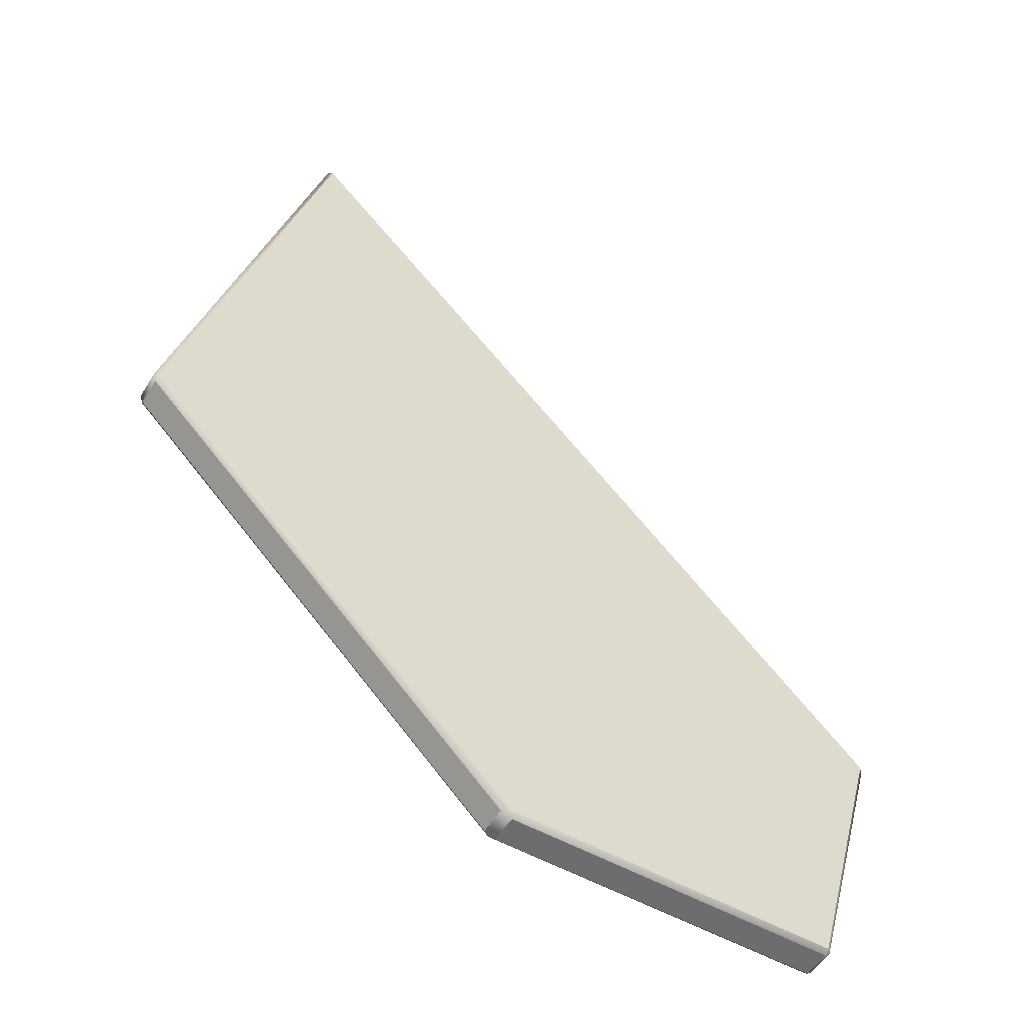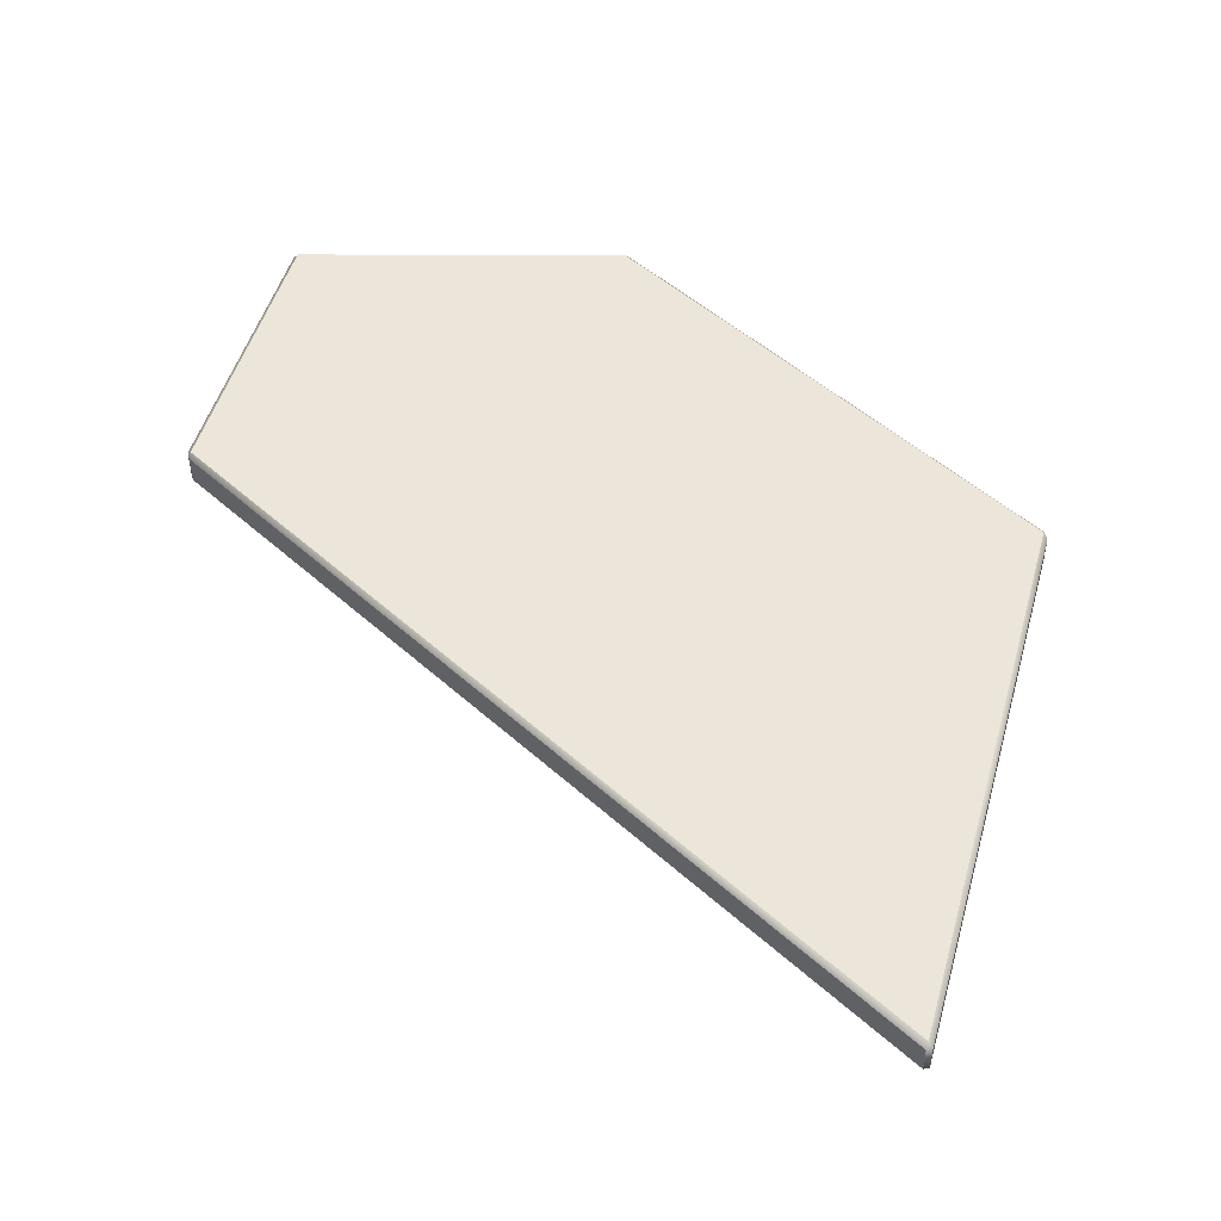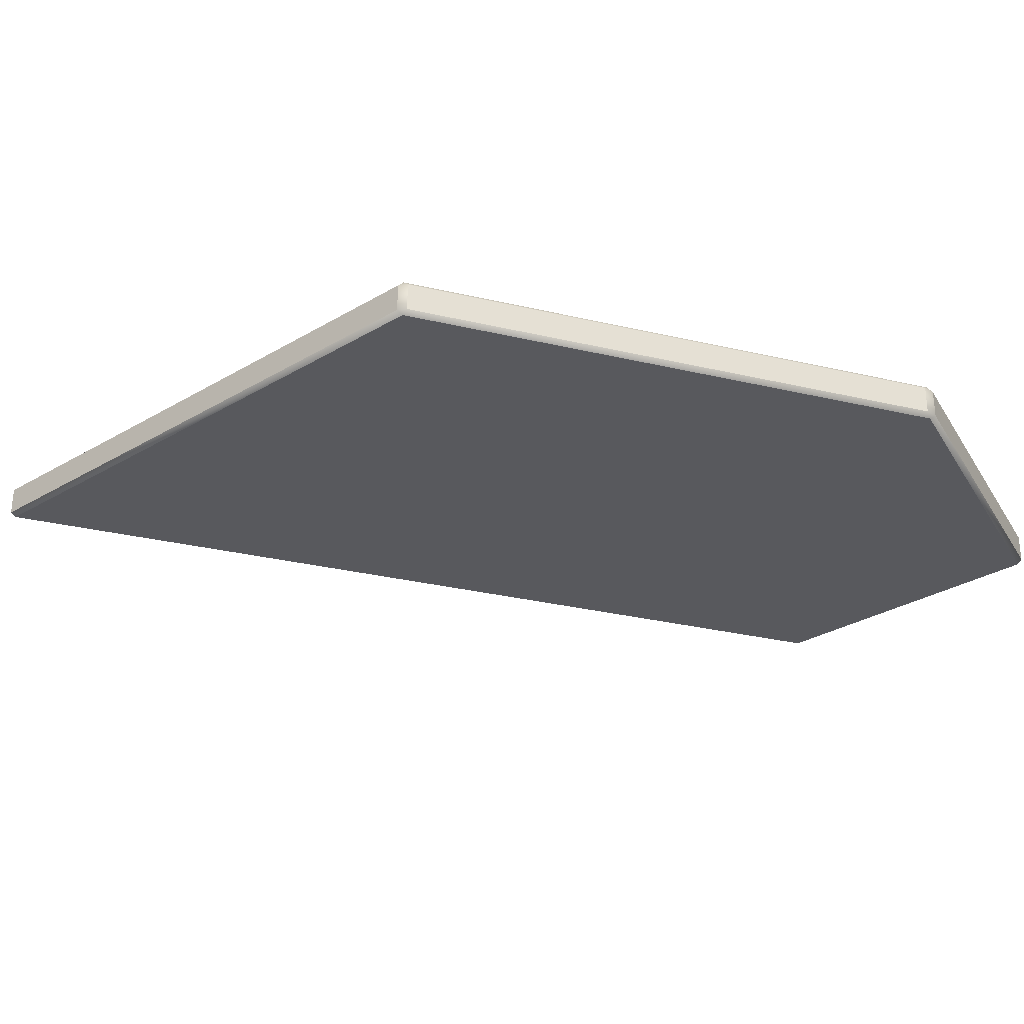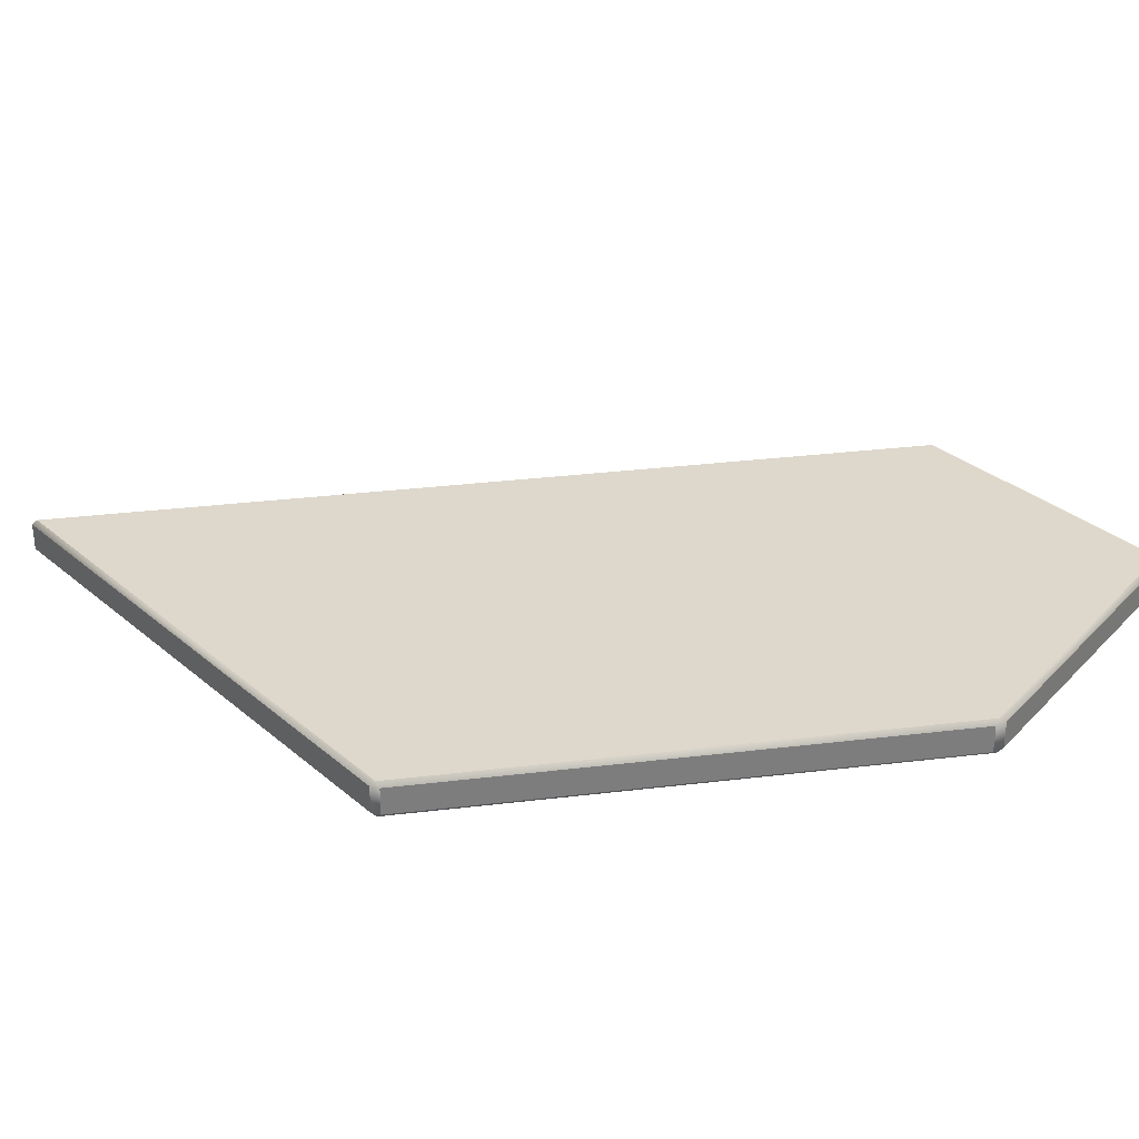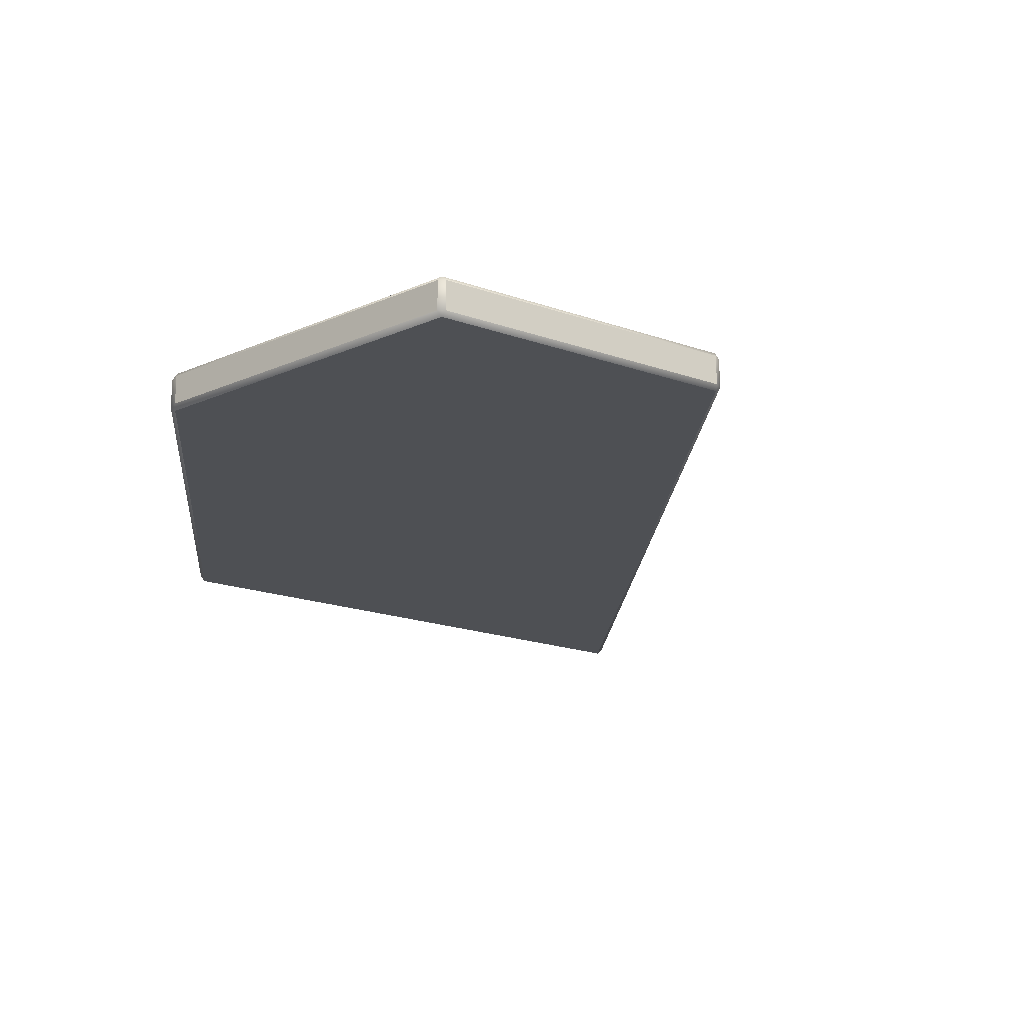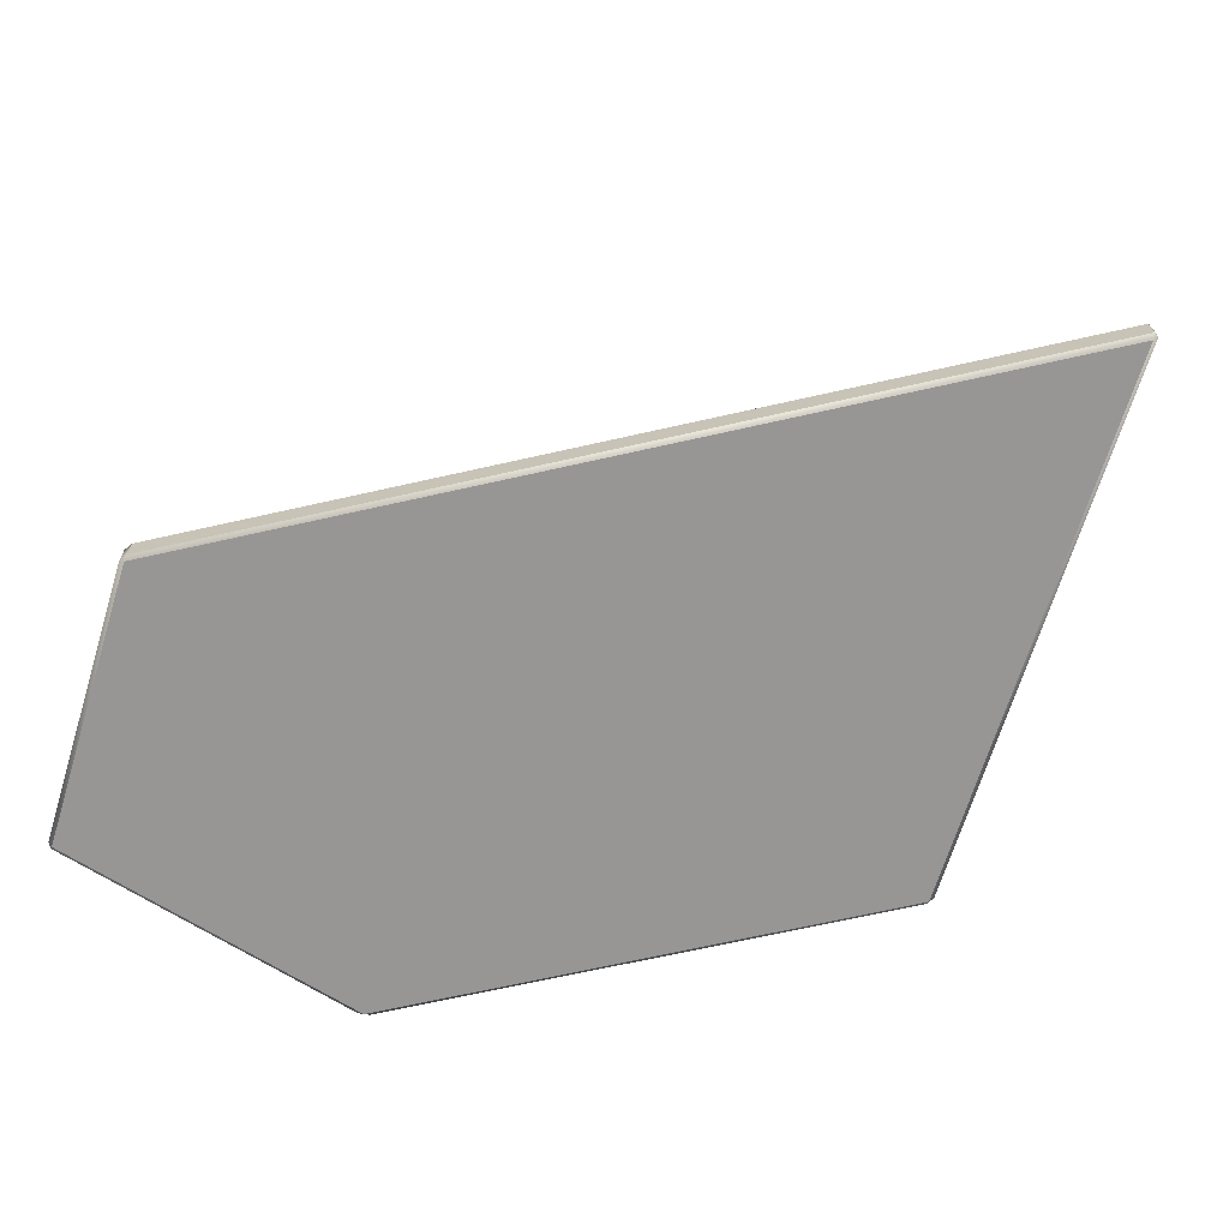
<metadata>
{"format":"obj","ext":"obj","renderer":"f3d","projection":"perspective","resolution":1024,"background":"white","views":[{"elev":-54.1,"azim":149.3,"up":"+Z"},{"elev":48.3,"azim":0.3,"up":"+Y"},{"elev":-30.1,"azim":116.0,"up":"+Y"},{"elev":31.2,"azim":125.2,"up":"+Y"},{"elev":-18.7,"azim":-139.6,"up":"+Y"},{"elev":-67.9,"azim":-32.2,"up":"+Y"}]}
</metadata>
<code>
v 543.2 104.2 -117.6
v 559.1 104.2 -177
v 517.4 104.2 -218.7
v 481.3 104.2 -218.7
v 472.9 104.2 -187.8
v 543.6 103.8 -117.2
v 559.5 103.8 -176.6
v 543.6 100.8 -117.2
v 559.5 100.8 -176.6
v 543.2 100.2 -117.6
v 559.1 100.2 -177
v 543 100.8 -117
v 543 103.8 -117
v 472.8 103.8 -187.3
v 472.8 100.8 -187.3
v 472.9 100.2 -187.8
v 472.5 100.8 -188.2
v 472.5 103.8 -188.2
v 480.8 103.8 -218.7
v 480.8 100.8 -218.7
v 481.3 100.2 -218.7
v 481.4 100.8 -219.2
v 516.9 100.8 -219.2
v 517.4 100.2 -218.7
v 481.4 103.8 -219.2
v 516.9 103.8 -219.2
v 518.1 103.8 -218.7
v 559.2 103.8 -177.5
v 559.2 100.8 -177.5
v 518.1 100.8 -218.7
o Mesh111_Group110_Model
f 7 2 1
f 9 7 6
f 8 10 11
f 8 12 10
f 6 13 12
f 6 1 13
f 13 1 5
f 12 13 14
f 15 16 10
f 15 17 16
f 14 18 17
f 14 5 18
f 18 5 4
f 17 18 19
f 20 21 16
f 22 21 20
f 23 24 21
f 22 25 26
f 22 20 19
f 25 19 4
f 25 4 3
f 26 3 27
f 27 3 2
f 30 27 28
f 29 11 24
f 29 9 11
f 28 7 9
f 28 2 7
f 23 30 24
f 26 27 30
f 3 4 5
f 2 3 5
f 24 16 21
f 11 10 16
f 6 7 1
f 8 9 6
f 9 8 11
f 8 6 12
f 14 13 5
f 15 12 14
f 12 15 10
f 15 14 17
f 19 18 4
f 20 17 19
f 17 20 16
f 22 23 21
f 23 22 26
f 25 22 19
f 26 25 3
f 28 27 2
f 29 30 28
f 30 29 24
f 29 28 9
f 23 26 30
f 1 2 5
f 24 11 16

</code>
